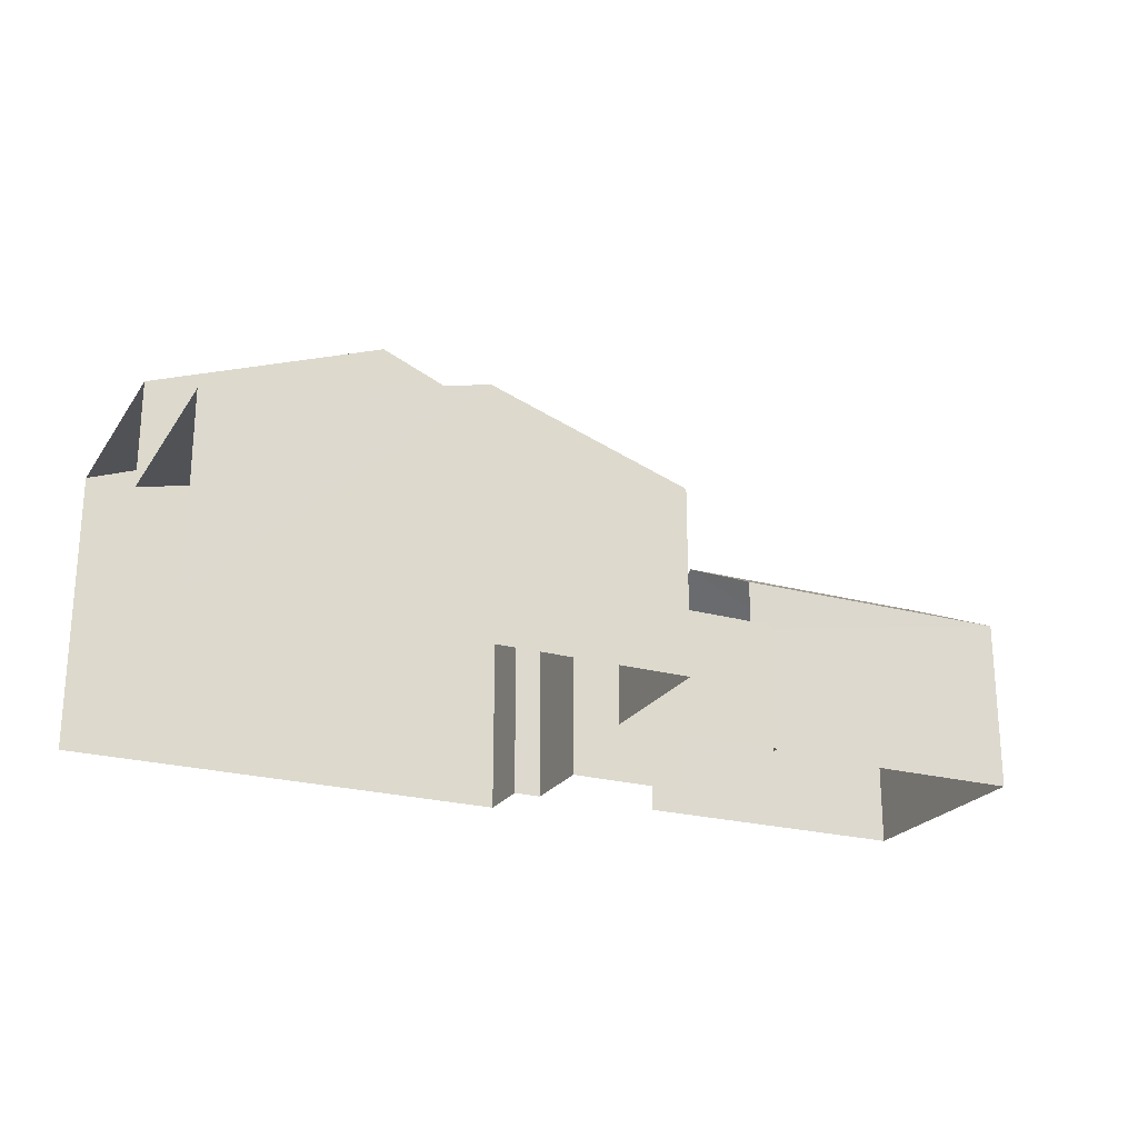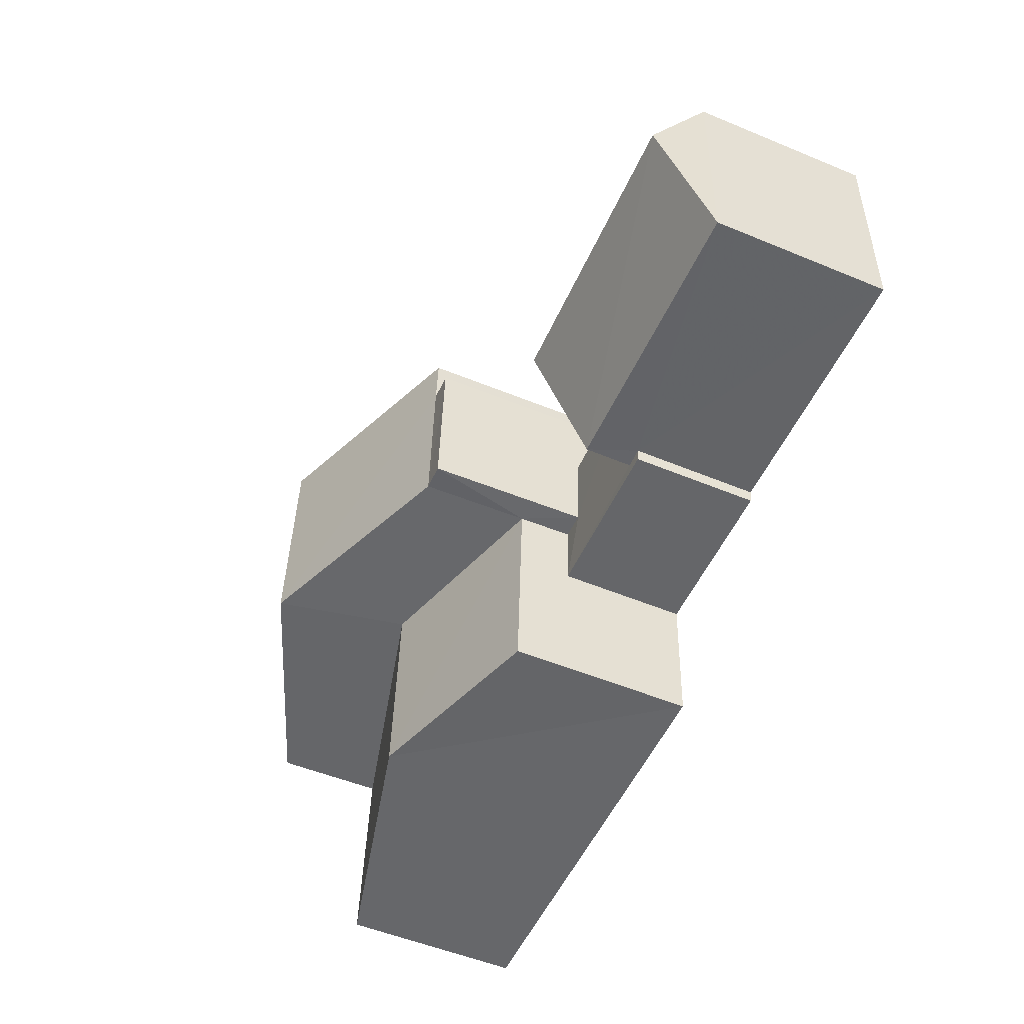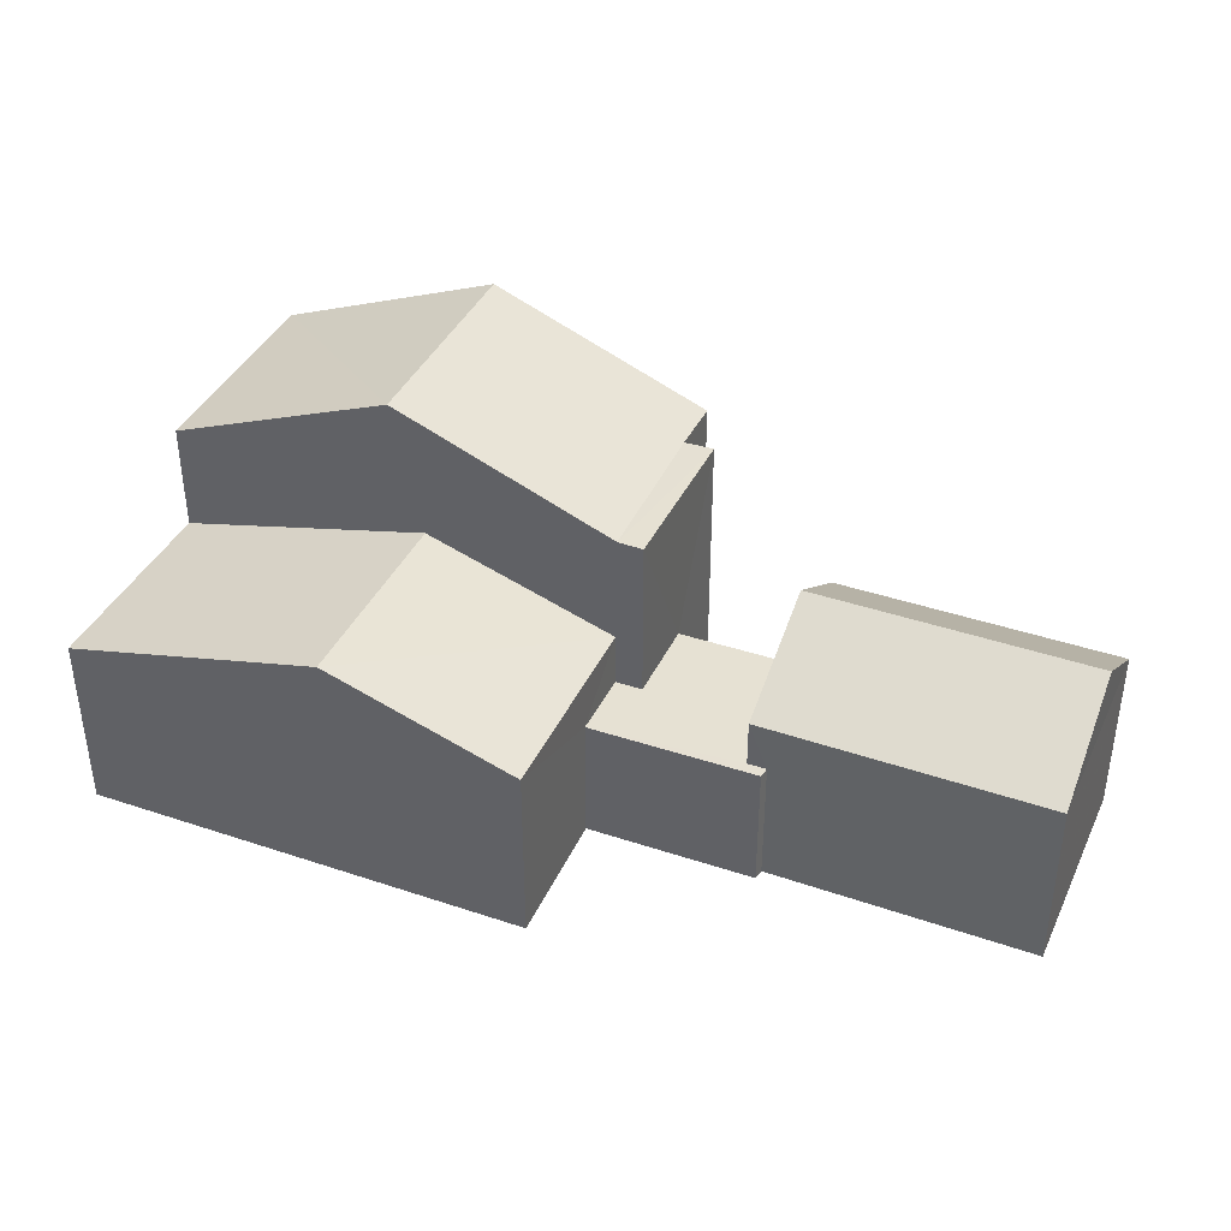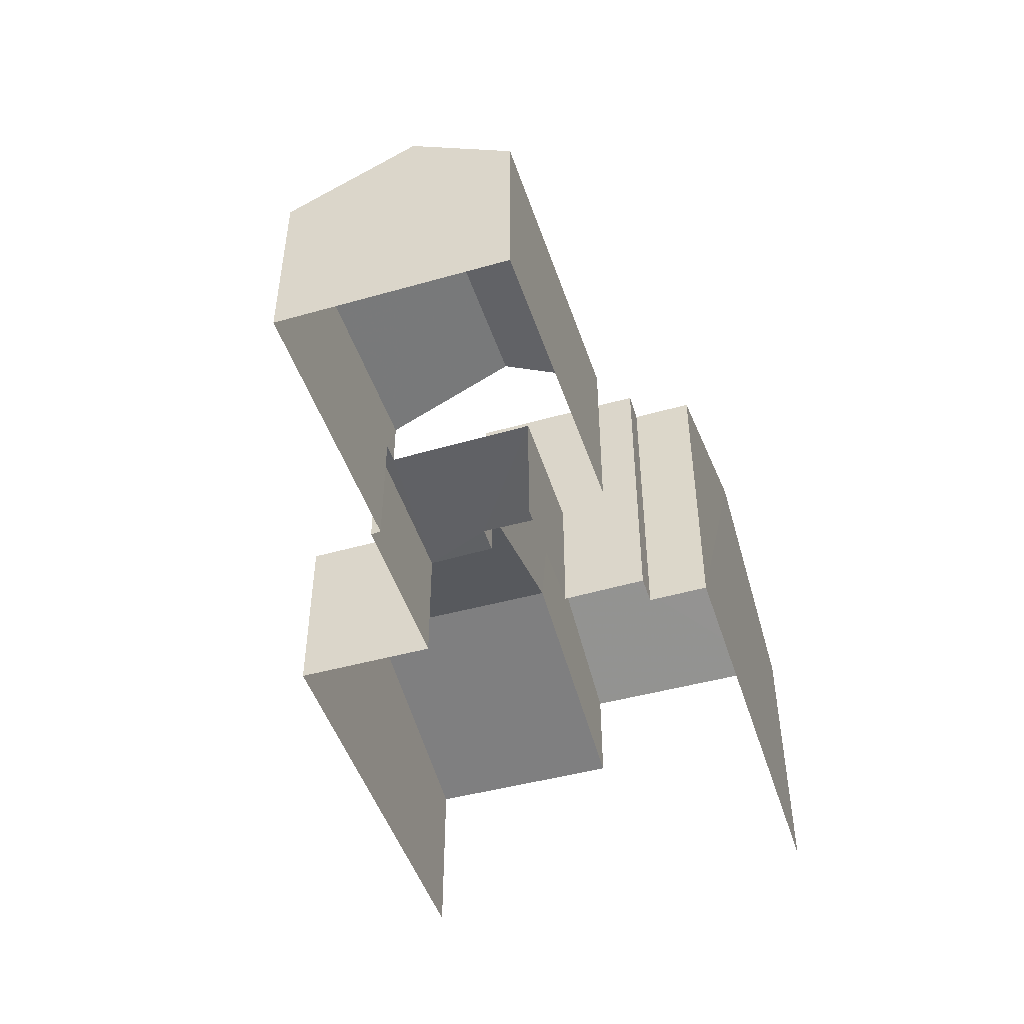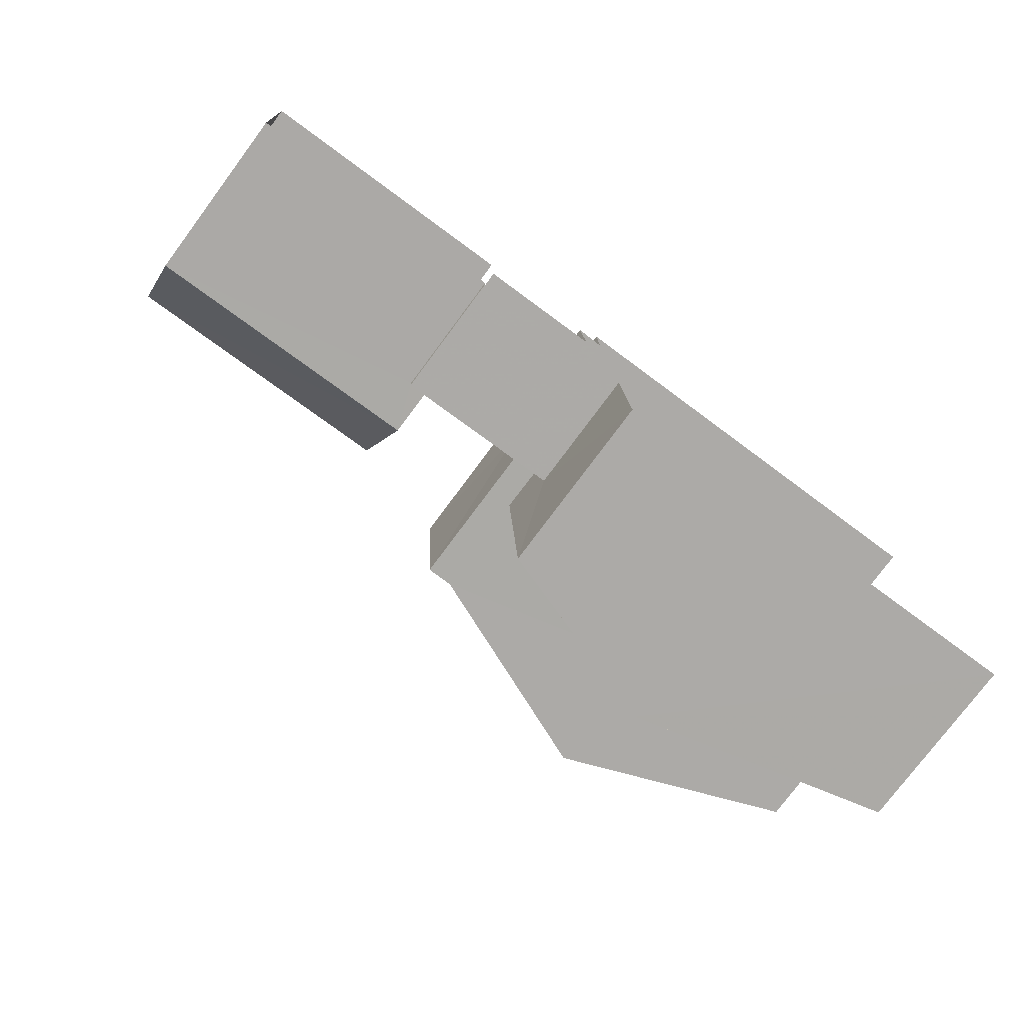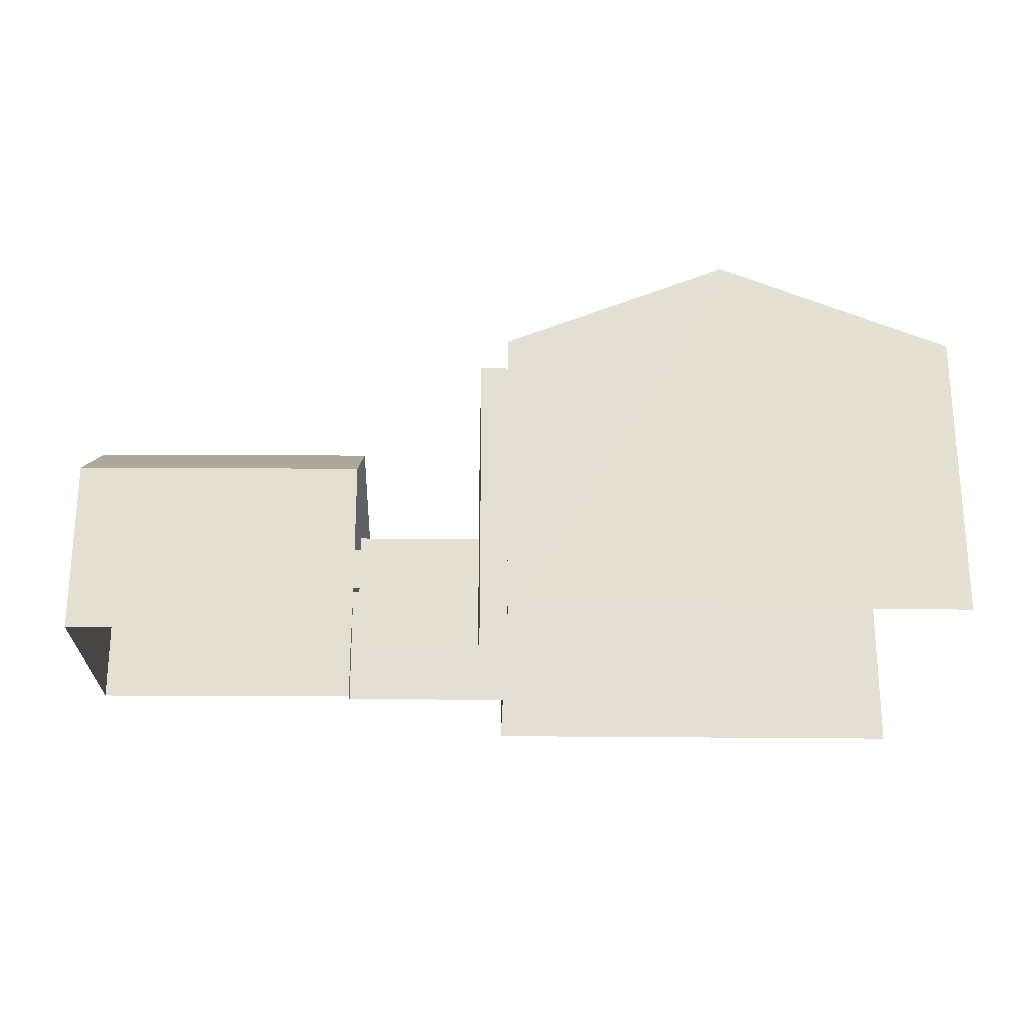
<metadata>
{"format":"obj","ext":"obj","renderer":"f3d","projection":"perspective","resolution":1024,"background":"white","views":[{"elev":-23.2,"azim":-27.9,"up":"+Z"},{"elev":-54.5,"azim":66.6,"up":"+Y"},{"elev":38.7,"azim":20.1,"up":"+Z"},{"elev":-47.5,"azim":104.8,"up":"+Z"},{"elev":-77.4,"azim":143.4,"up":"+Y"},{"elev":-23.4,"azim":176.1,"up":"+Z"}]}
</metadata>
<code>
v -3.734e+05 -1.053e+05 22.41
v -3.734e+05 -1.053e+05 22.41
v -3.734e+05 -1.053e+05 22.4
v -3.734e+05 -1.053e+05 22.4
v -3.734e+05 -1.053e+05 22.4
v -3.734e+05 -1.053e+05 22.41
v -3.733e+05 -1.053e+05 22.4
v -3.733e+05 -1.053e+05 22.4
v -3.733e+05 -1.053e+05 22.4
v -3.733e+05 -1.053e+05 22.4
v -3.733e+05 -1.053e+05 22.41
v -3.733e+05 -1.053e+05 22.41
v -3.734e+05 -1.053e+05 22.4
v -3.734e+05 -1.053e+05 22.4
v -3.734e+05 -1.053e+05 26.59
v -3.734e+05 -1.053e+05 28.04
v -3.734e+05 -1.053e+05 26.59
v -3.734e+05 -1.053e+05 28.04
v -3.734e+05 -1.053e+05 29.08
v -3.734e+05 -1.053e+05 29.08
v -3.734e+05 -1.053e+05 29.08
v -3.734e+05 -1.053e+05 29.08
v -3.734e+05 -1.053e+05 29.08
v -3.734e+05 -1.053e+05 29.08
v -3.734e+05 -1.053e+05 31.13
v -3.734e+05 -1.053e+05 31.13
v -3.734e+05 -1.053e+05 26.59
v -3.734e+05 -1.053e+05 26.59
v -3.734e+05 -1.053e+05 29.08
v -3.733e+05 -1.053e+05 25.34
v -3.733e+05 -1.053e+05 25.34
v -3.734e+05 -1.053e+05 25.34
v -3.734e+05 -1.053e+05 25.34
v -3.734e+05 -1.053e+05 25.34
v -3.733e+05 -1.053e+05 25.34
v -3.734e+05 -1.053e+05 25.34
v -3.733e+05 -1.053e+05 25.34
v -3.733e+05 -1.053e+05 26.43
v -3.733e+05 -1.053e+05 26.43
v -3.733e+05 -1.053e+05 27.84
v -3.733e+05 -1.053e+05 27.84
v -3.733e+05 -1.053e+05 26.43
v -3.733e+05 -1.053e+05 26.43
f 1 2 3
f 3 4 5
f 1 6 2
f 7 8 9
f 10 7 9
f 1 11 12
f 9 8 11
f 13 14 5
f 14 9 11
f 5 1 3
f 14 11 1
f 14 1 5
f 10 9 37
f 10 37 43
f 43 37 41
f 37 31 38
f 37 38 41
f 2 27 3
f 3 27 23
f 2 28 27
f 23 27 24
f 15 16 17
f 15 18 16
f 19 20 21
f 22 19 21
f 23 24 25
f 26 23 25
f 27 28 16
f 18 27 16
f 29 26 22
f 22 25 19
f 22 26 25
f 30 31 32
f 33 32 34
f 30 35 31
f 36 34 37
f 34 31 37
f 32 31 34
f 38 39 40
f 41 38 40
f 42 43 41
f 40 42 41
f 13 22 21
f 13 5 22
f 9 14 36
f 37 9 36
f 6 32 17
f 17 32 15
f 6 1 32
f 15 32 33
f 22 4 29
f 22 5 4
f 43 7 10
f 43 42 7
f 8 7 39
f 39 42 40
f 39 7 42
f 14 13 36
f 13 21 36
f 36 20 34
f 36 21 20
f 11 8 35
f 8 39 35
f 35 38 31
f 35 39 38
f 29 4 26
f 4 3 26
f 3 23 26
f 34 20 15
f 34 15 33
f 20 19 15
f 18 19 25
f 24 18 25
f 27 18 24
f 15 19 18
f 28 2 16
f 2 6 16
f 6 17 16
f 32 12 30
f 32 1 12
f 11 30 12
f 11 35 30

</code>
